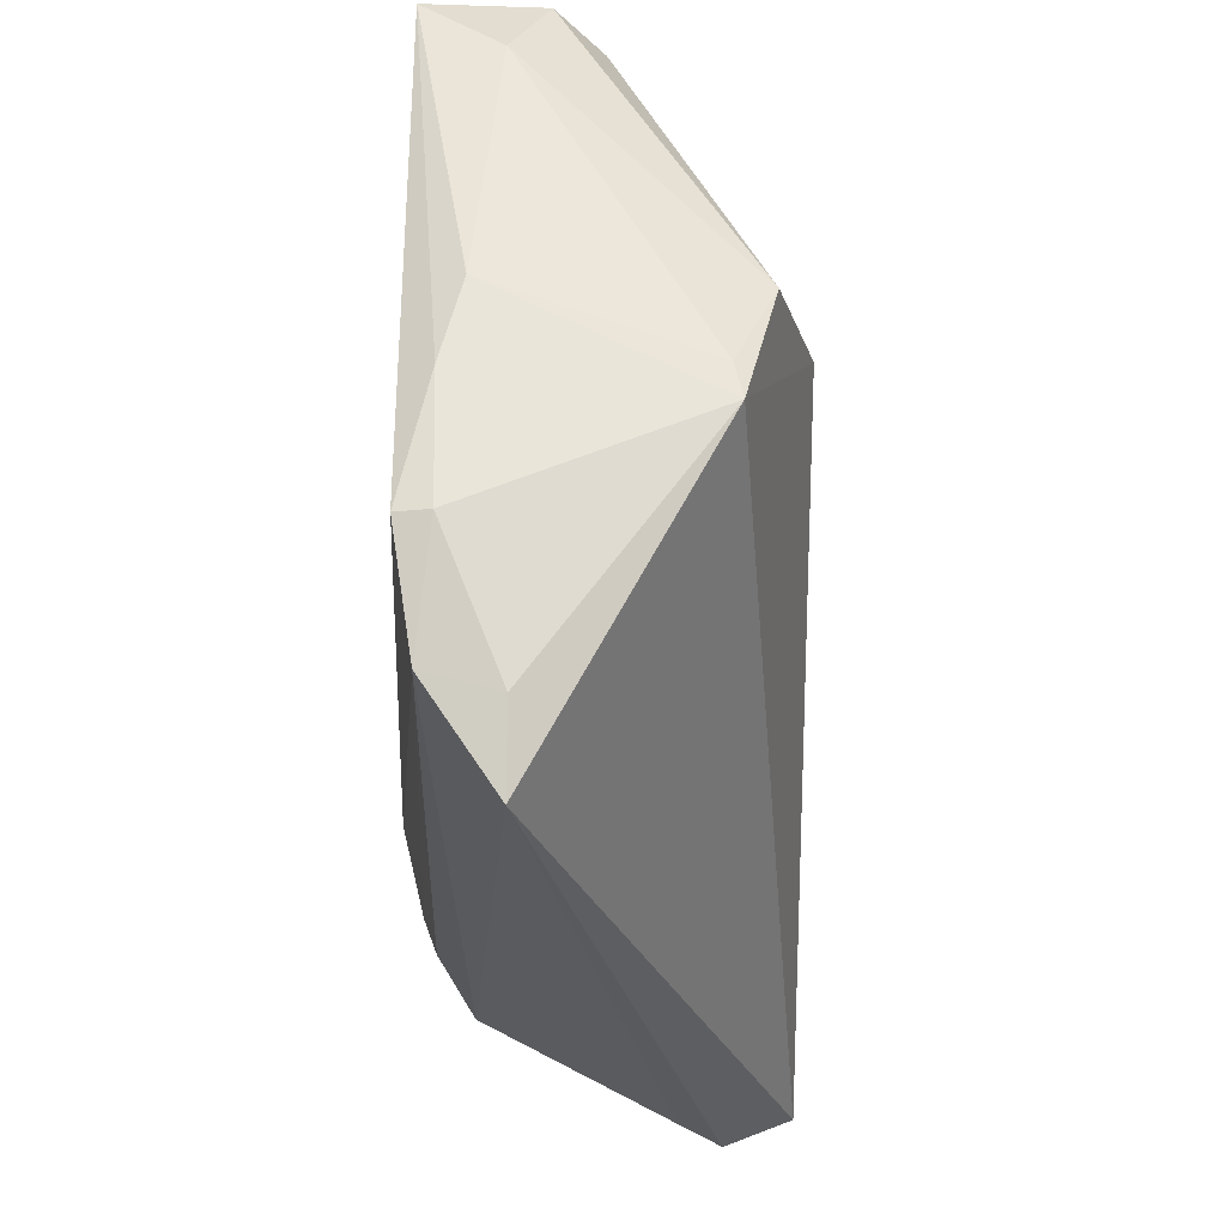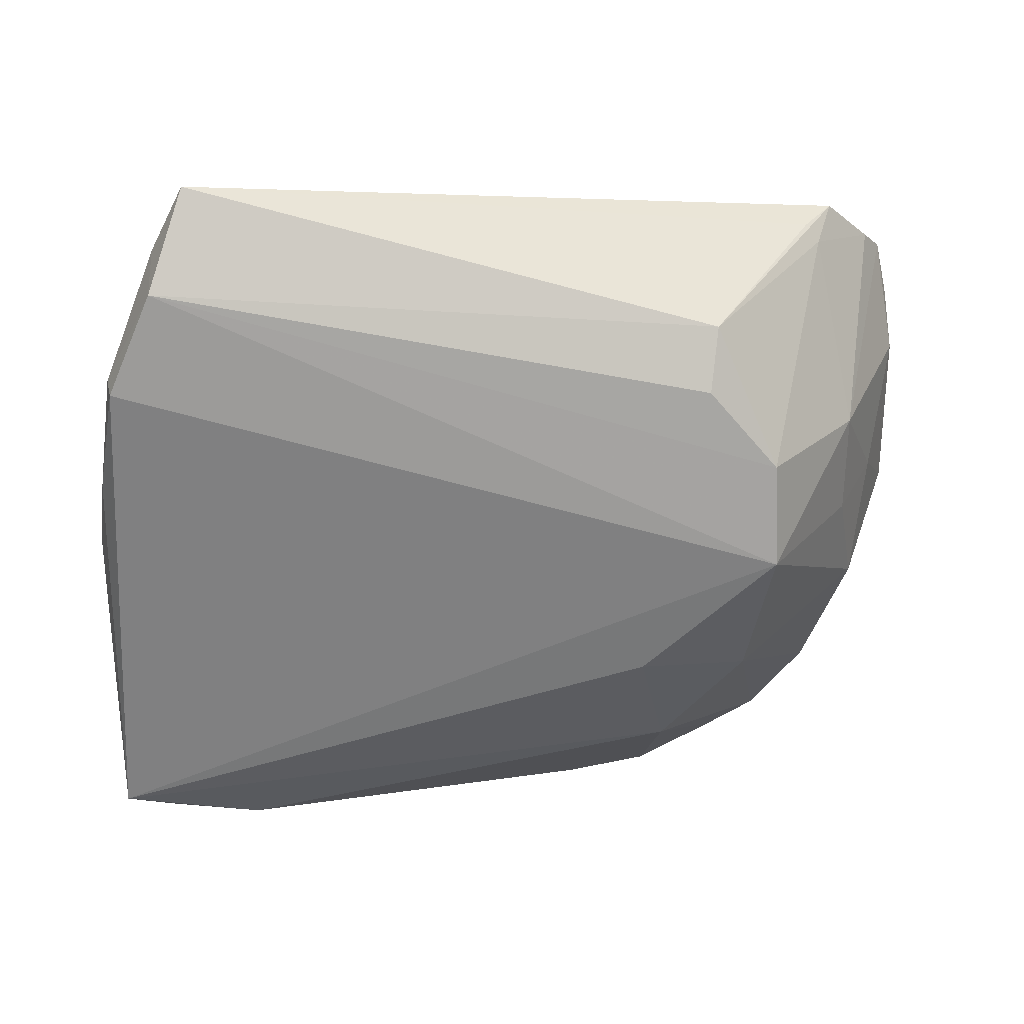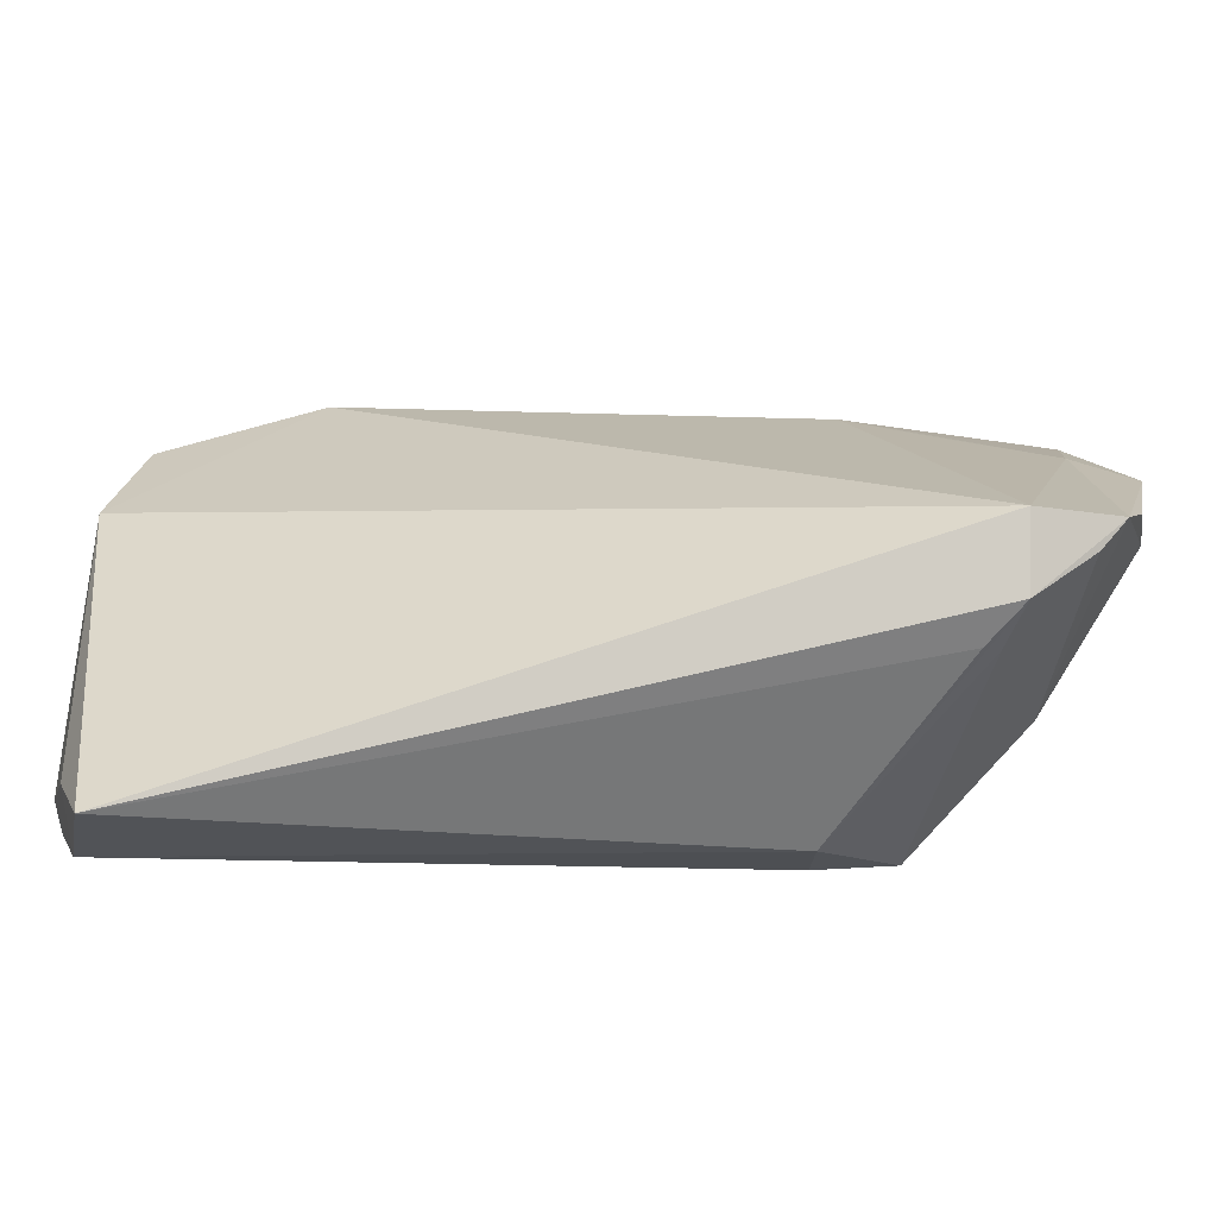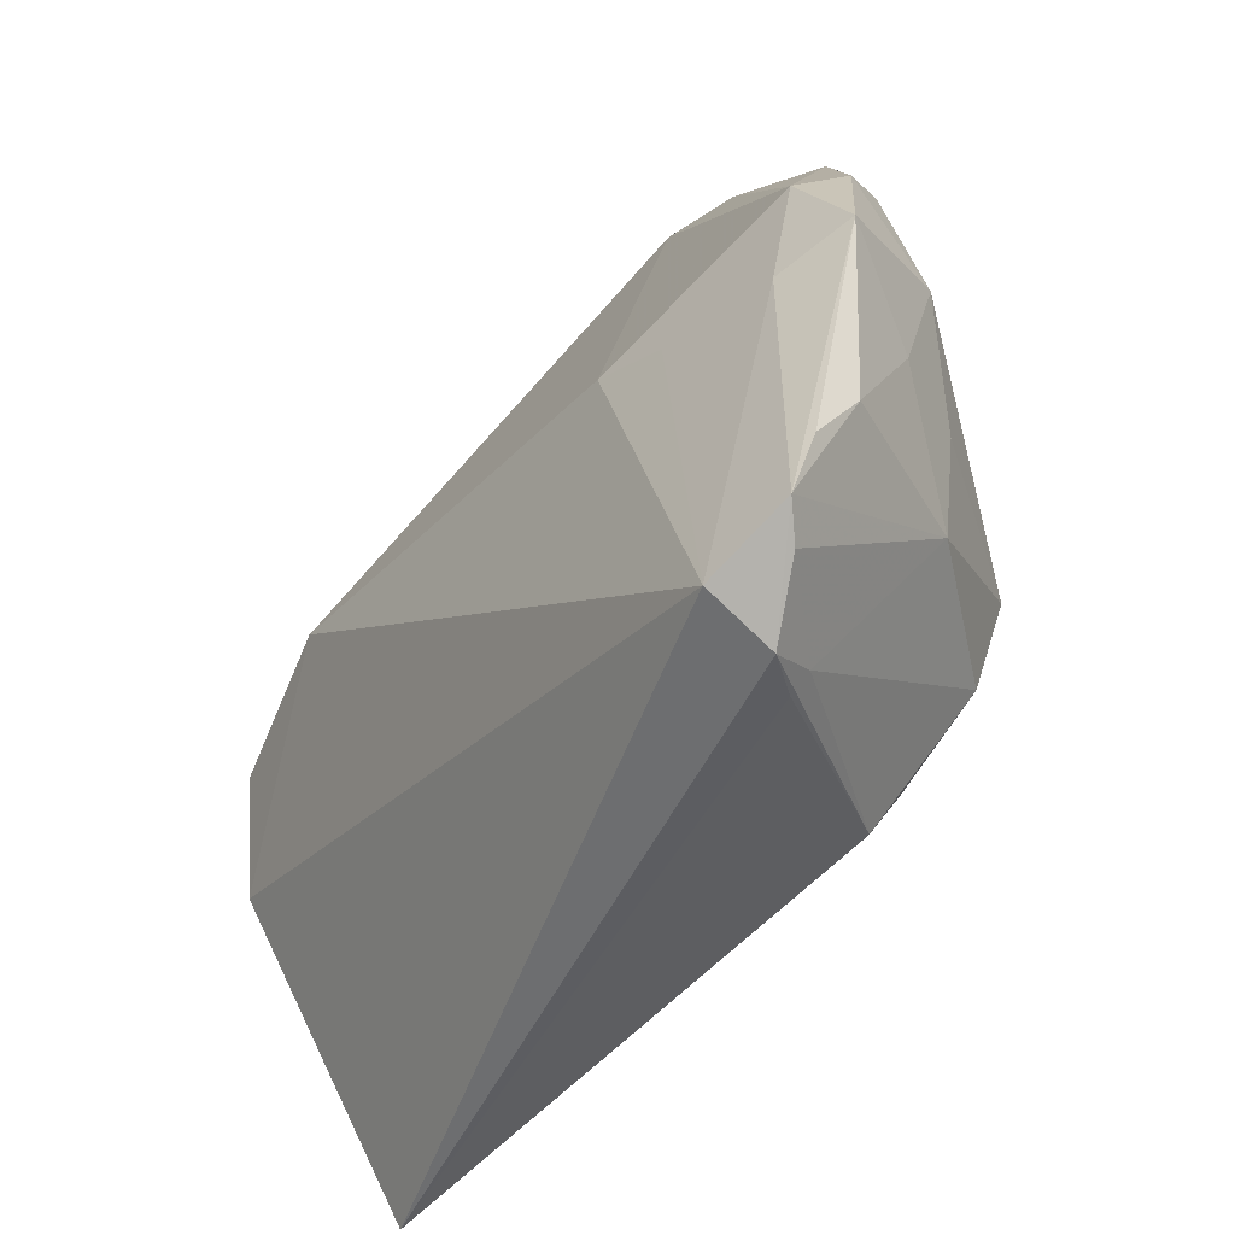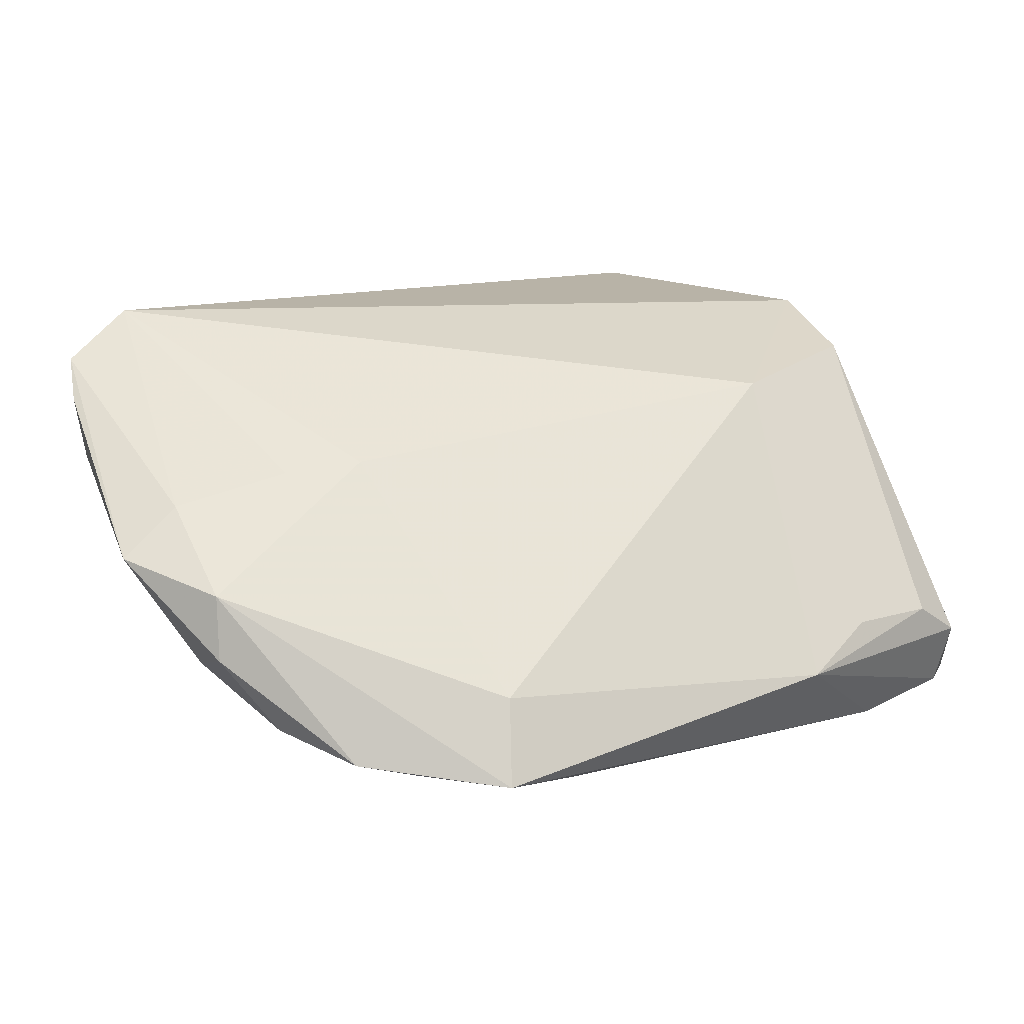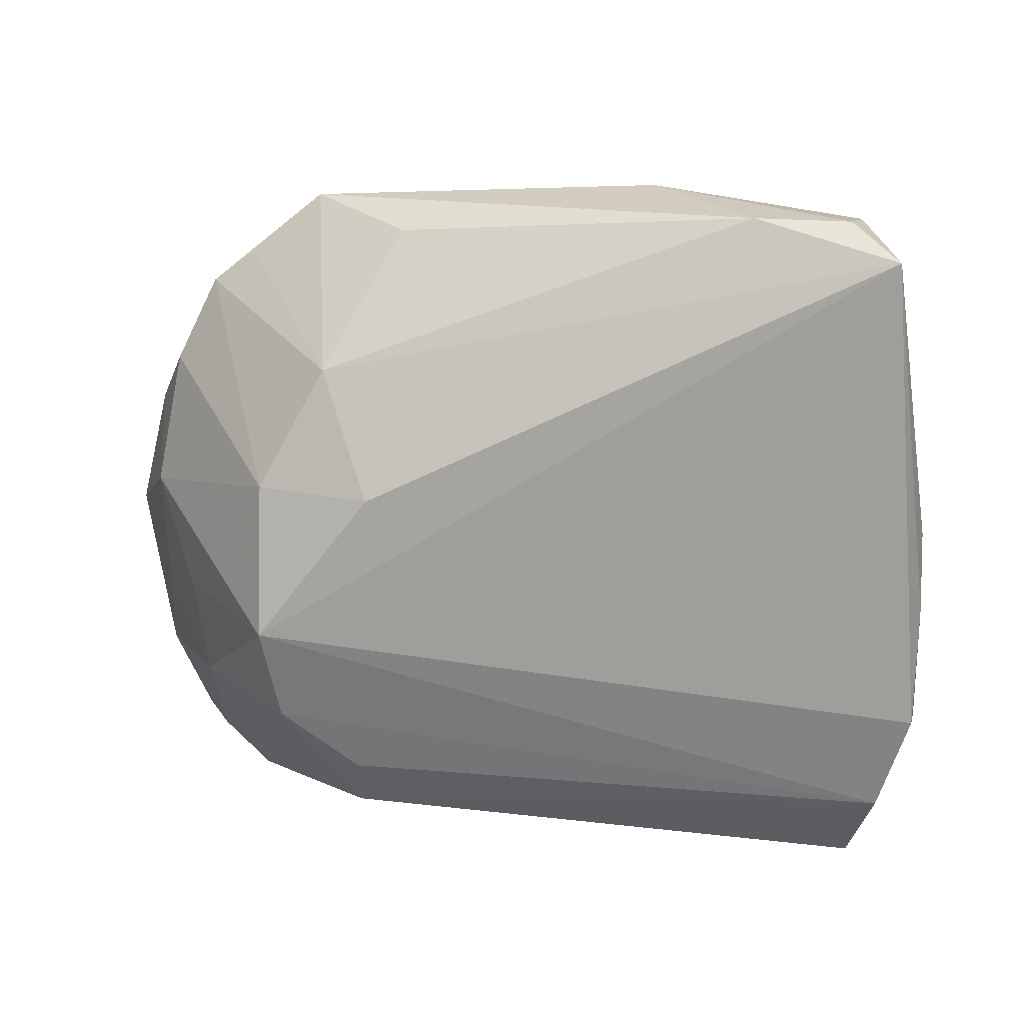
<metadata>
{"format":"obj","ext":"obj","renderer":"f3d","projection":"perspective","resolution":1024,"background":"white","views":[{"elev":-29.8,"azim":-93.4,"up":"+Y"},{"elev":-60.1,"azim":-8.6,"up":"+Z"},{"elev":-76.8,"azim":-3.9,"up":"+Y"},{"elev":-48.1,"azim":49.2,"up":"+Y"},{"elev":47.6,"azim":148.5,"up":"+Z"},{"elev":-70.8,"azim":179.3,"up":"+Z"}]}
</metadata>
<code>
v -0.04922 -0.007774 0.007837
v -0.04641 0.005623 0.01138
v -0.04145 0.04051 -0.008022
v 0.05054 -0.004053 0.01704
v 0.02464 0.04019 0.005539
v -0.02945 0.01007 0.01661
v -0.04725 -0.03442 -0.0109
v 0.03836 0.0289 0.006306
v 0.0468 -0.02407 0.01465
v -0.05031 0.003022 -0.01512
v -0.04615 0.0316 -0.01222
v -0.04917 -0.00399 0.006966
v -0.04423 0.03783 -0.02048
v 0.02918 -0.003788 0.02003
v 0.04139 -0.008977 -0.003104
v 0.01913 -0.03533 -0.01229
v 0.03297 0.03287 0.005346
v 0.0431 0.019 0.004998
v 0.04587 -0.01057 0.00684
v 0.04036 -0.03824 0.01669
v 0.03274 -0.03972 0.007984
v 0.01764 0.008052 -0.02007
v -0.0267 0.03901 0.001023
v 0.03082 -0.04155 0.008476
v 0.04404 0.007334 0.01773
v 0.02855 -0.02084 -0.01786
v 0.0453 -0.02999 0.01859
v 0.03954 -0.02106 -0.003004
v -0.039 0.04165 -0.01563
v -0.0497 -0.01995 -0.02048
v -0.04446 -0.04267 -0.01083
v 0.03415 -0.04267 0.01321
v -0.03689 0.03902 -0.002774
v 0.03075 0.008268 -0.01563
v -0.04641 -0.03216 -0.01835
v 0.04644 0.01181 0.01217
v 0.0308 -0.009194 -0.02048
v 0.03385 -0.03975 0.02048
v -0.02775 0.04176 -0.01481
v 0.04588 0.003326 0.002447
v 0.04295 -0.03609 0.0194
v 0.02309 0.02234 -0.01307
v 0.04245 -0.006501 0.01915
v 0.02098 -0.0003876 0.02048
v 0.0139 0.03752 -0.003276
v 0.02028 0.03264 0.01072
v 0.01922 -0.02861 -0.01632
v -0.05036 -0.006133 -0.01742
v -0.05054 -0.02005 -0.01709
v -0.01704 0.04267 0.0009801
f 13 37 30
f 30 37 35
f 31 35 16
f 7 35 31
f 47 16 35
f 31 38 1
f 1 7 31
f 22 37 13
f 13 42 22
f 39 42 13
f 4 41 27
f 34 40 37
f 37 22 34
f 34 22 42
f 38 44 6
f 2 1 6
f 6 1 38
f 13 10 11
f 11 3 13
f 2 3 11
f 37 28 26
f 16 47 26
f 35 37 26
f 26 47 35
f 37 40 15
f 15 28 37
f 7 1 49
f 49 30 35
f 35 7 49
f 49 1 10
f 42 39 45
f 40 34 18
f 9 4 27
f 27 41 9
f 9 41 28
f 29 39 13
f 13 3 29
f 50 39 29
f 29 3 50
f 50 3 33
f 33 3 2
f 2 6 33
f 10 1 12
f 12 11 10
f 12 1 2
f 2 11 12
f 32 41 38
f 32 38 31
f 30 49 48
f 48 49 10
f 13 30 48
f 48 10 13
f 36 4 40
f 40 18 36
f 36 25 4
f 8 34 42
f 8 18 34
f 8 42 17
f 8 36 18
f 25 36 8
f 14 44 38
f 41 4 43
f 4 25 43
f 38 41 43
f 43 14 38
f 43 25 44
f 44 14 43
f 40 4 19
f 4 9 19
f 19 9 28
f 19 15 40
f 28 15 19
f 23 6 50
f 50 33 23
f 23 33 6
f 28 41 20
f 41 32 20
f 21 26 28
f 28 20 21
f 21 20 32
f 16 26 21
f 21 32 16
f 31 16 24
f 24 32 31
f 16 32 24
f 50 6 46
f 46 6 44
f 44 25 46
f 50 46 5
f 5 8 17
f 5 39 50
f 25 8 5
f 5 46 25
f 17 42 5
f 42 45 5
f 5 45 39

</code>
